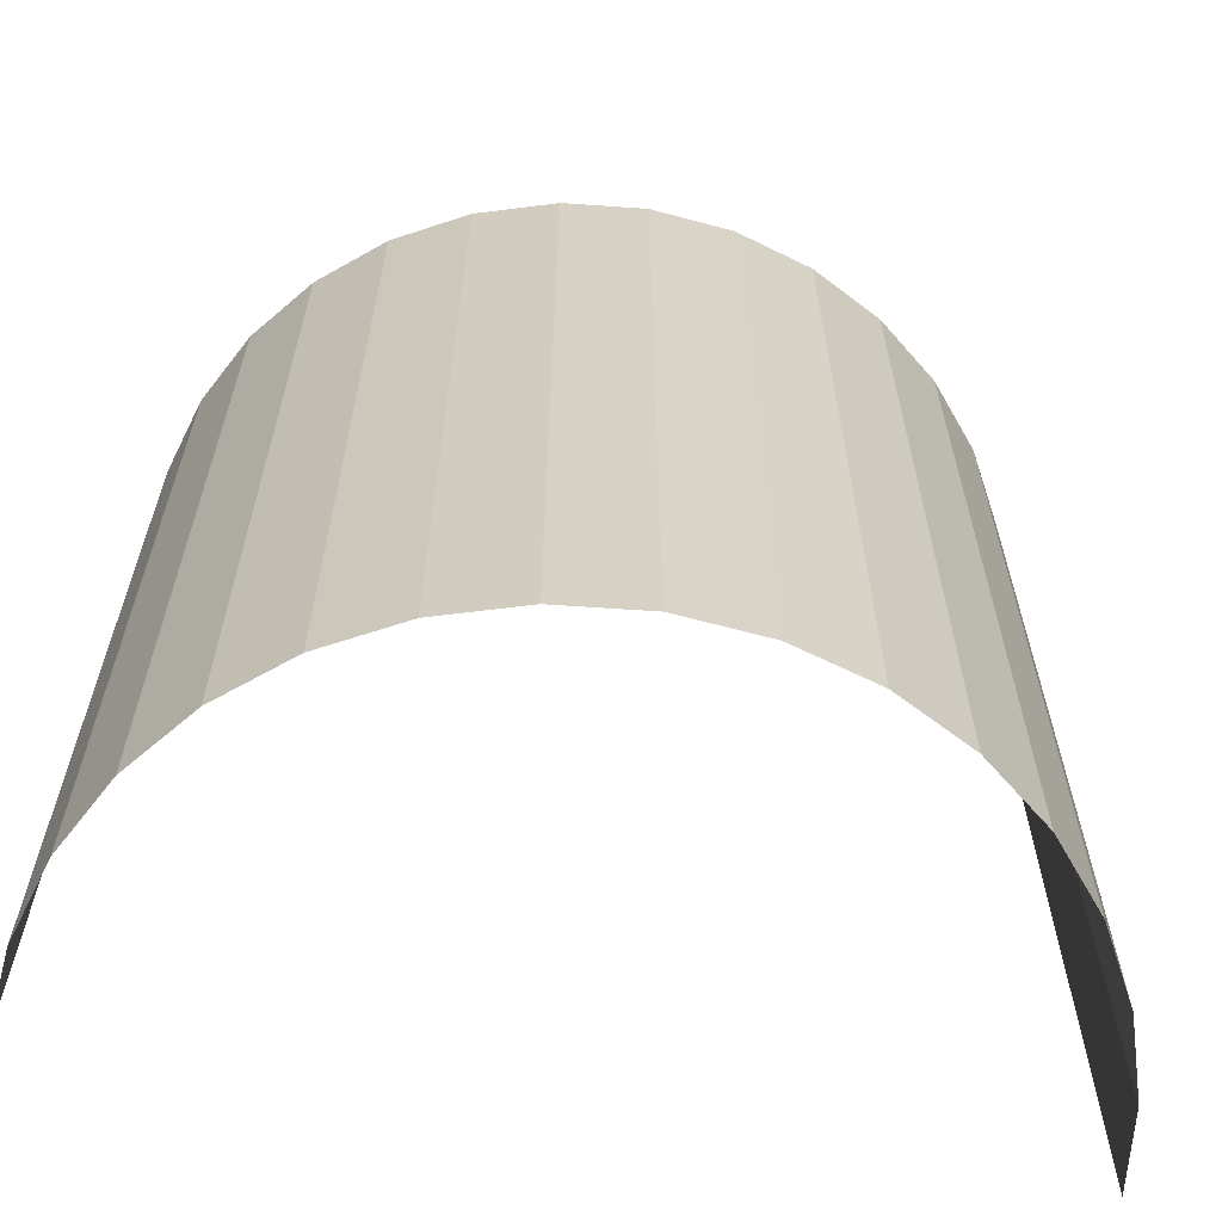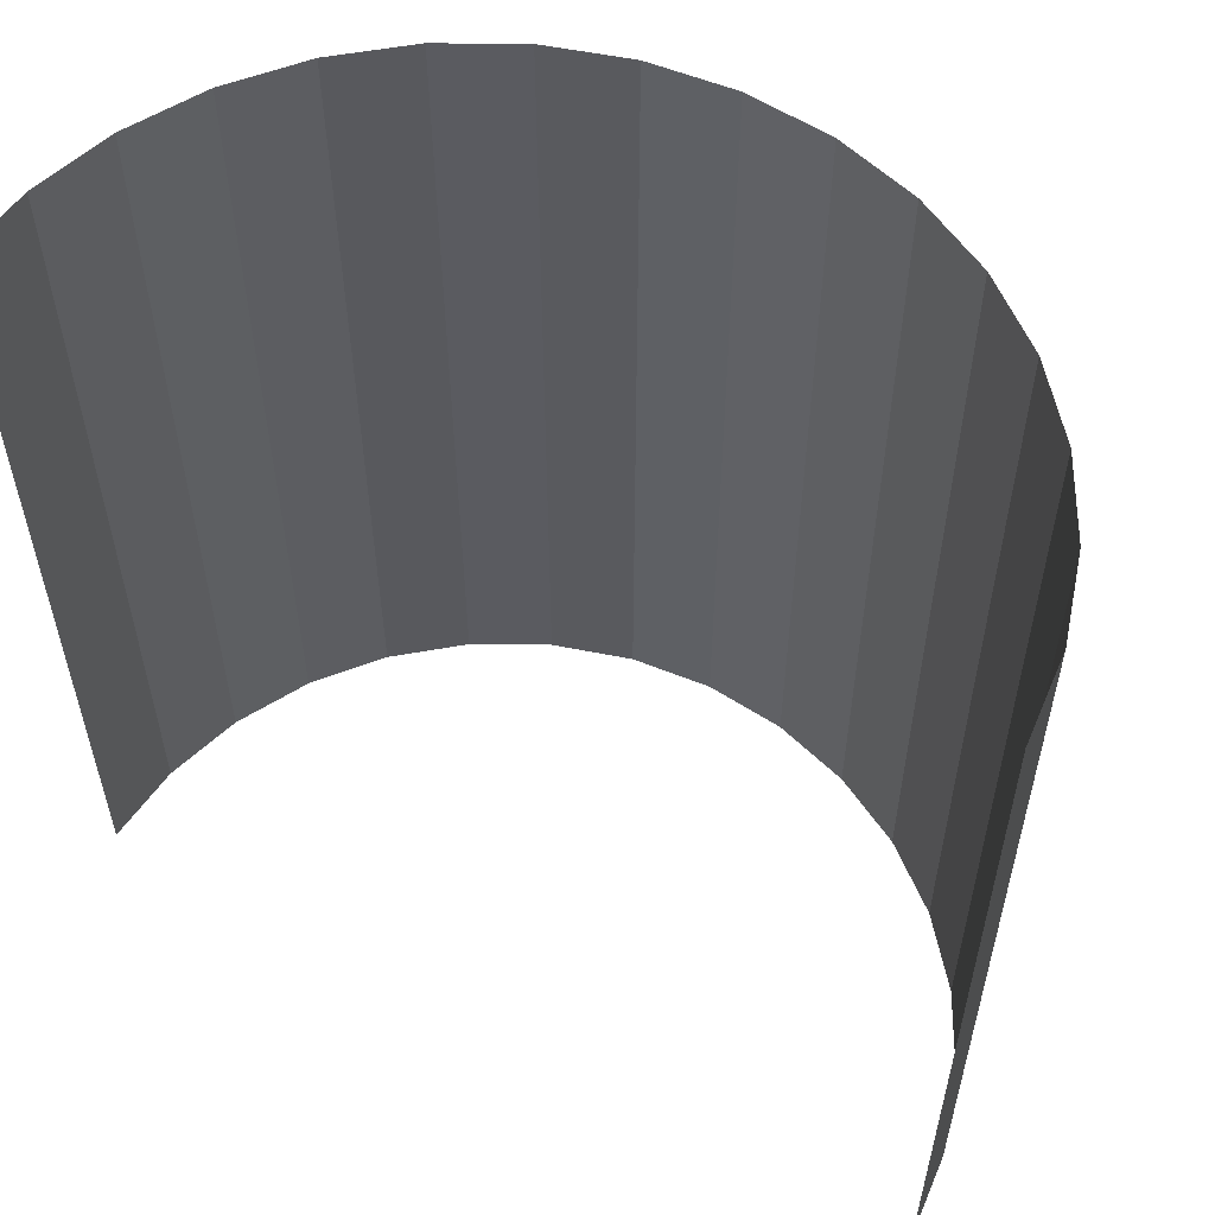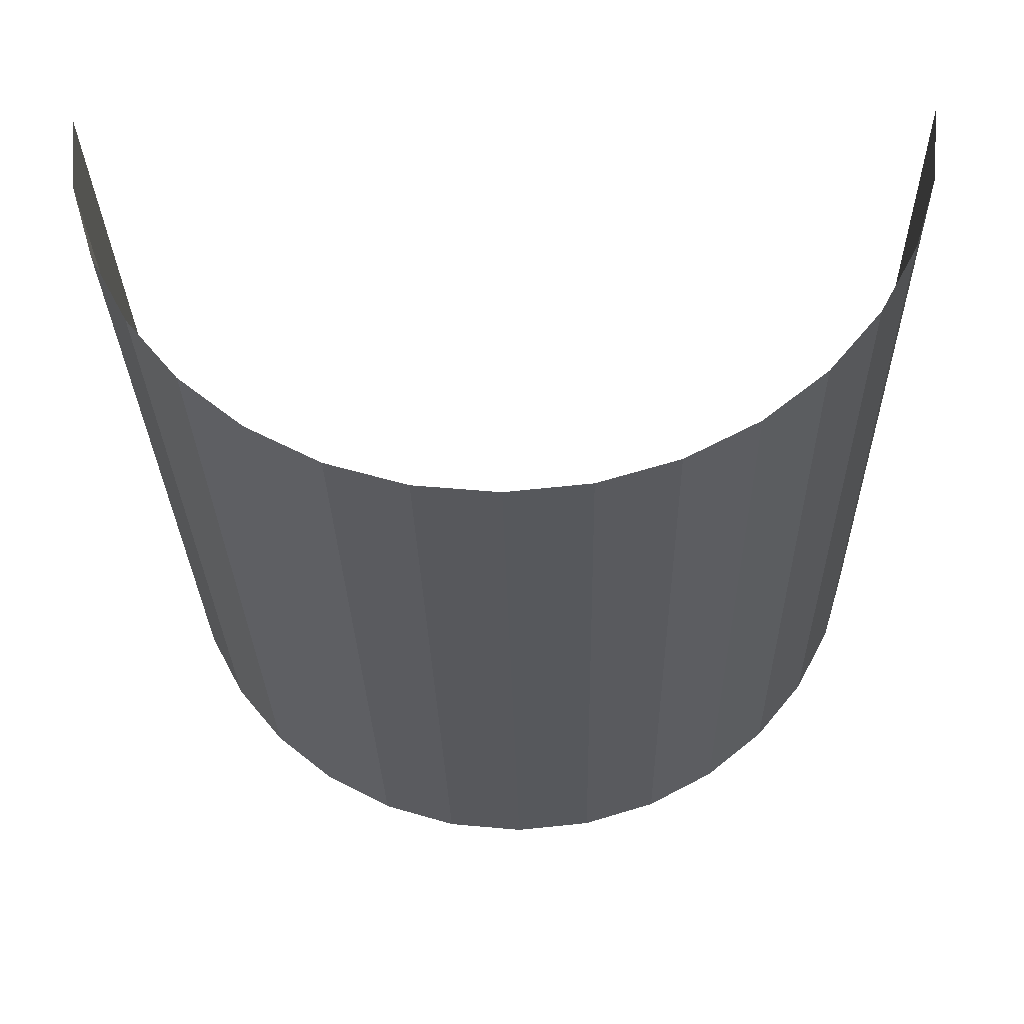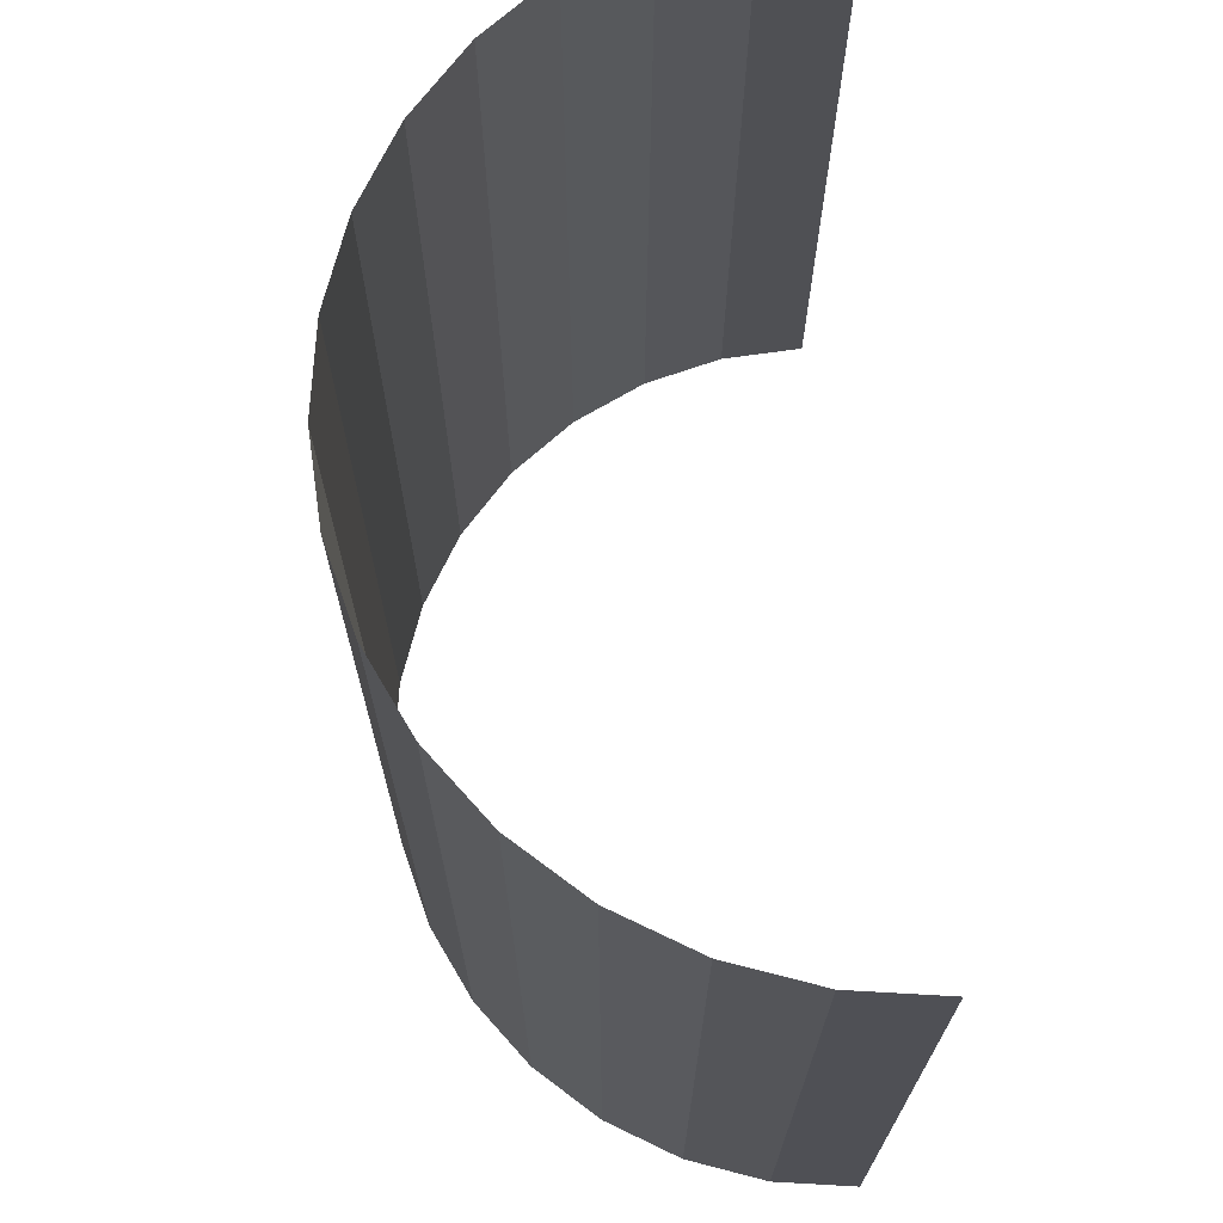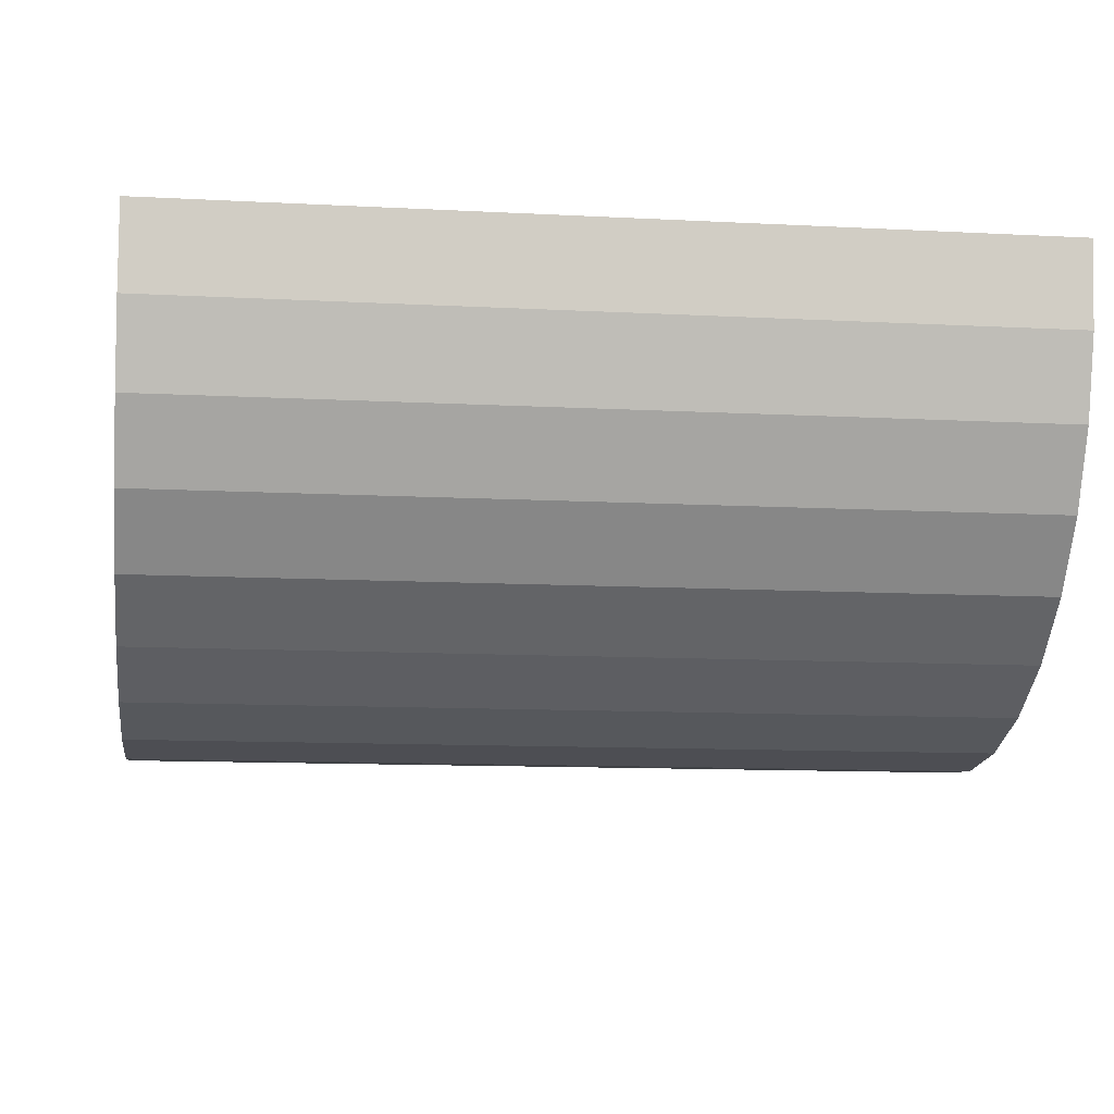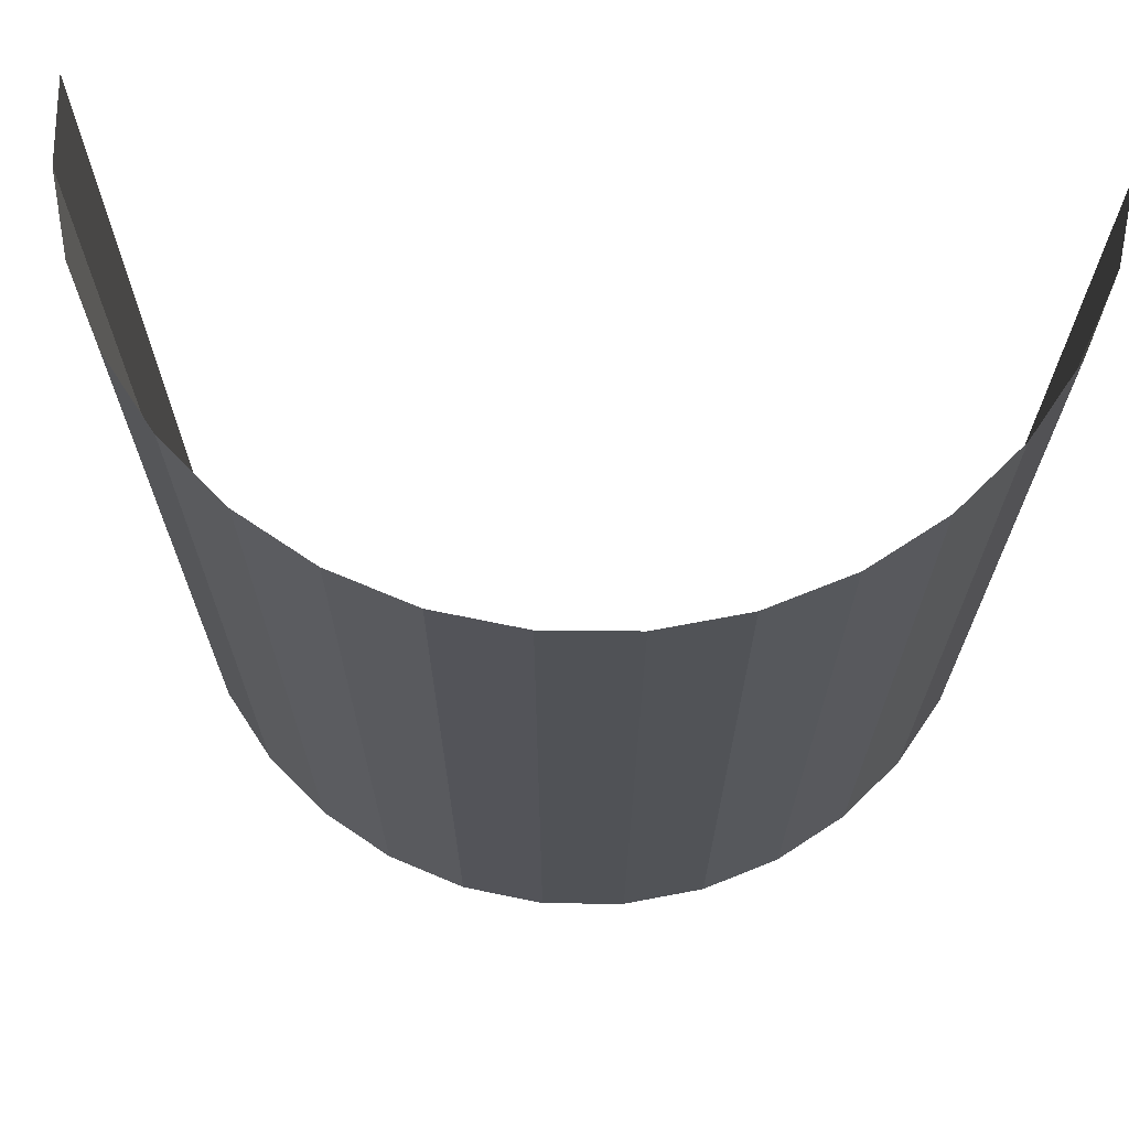
<metadata>
{"format":"obj","ext":"obj","renderer":"f3d","projection":"perspective","resolution":1024,"background":"white","views":[{"elev":-63.7,"azim":170.4,"up":"+Y"},{"elev":56.5,"azim":28.7,"up":"+Y"},{"elev":-28.7,"azim":-178.8,"up":"+Z"},{"elev":70.7,"azim":-92.4,"up":"+Y"},{"elev":-11.7,"azim":82.8,"up":"+Z"},{"elev":69.4,"azim":-173.9,"up":"+Y"}]}
</metadata>
<code>
o Cylinder
v -1 -1 -5
v -1 1 -5
v -0.9808 -1 -5.195
v -0.9808 1 -5.195
v -0.9239 -1 -5.383
v -0.9239 1 -5.383
v -0.8315 -1 -5.556
v -0.8315 1 -5.556
v -0.7071 -1 -5.707
v -0.7071 1 -5.707
v -0.5556 -1 -5.831
v -0.5556 1 -5.831
v -0.3827 -1 -5.924
v -0.3827 1 -5.924
v -0.1951 -1 -5.981
v -0.1951 1 -5.981
v 0 -1 -6
v 0 1 -6
v 0.1951 -1 -5.981
v 0.1951 1 -5.981
v 0.3827 -1 -5.924
v 0.3827 1 -5.924
v 0.5556 -1 -5.831
v 0.5556 1 -5.831
v 0.7071 -1 -5.707
v 0.7071 1 -5.707
v 0.8315 -1 -5.556
v 0.8315 1 -5.556
v 0.9239 -1 -5.383
v 0.9239 1 -5.383
v 0.9808 -1 -5.195
v 0.9808 1 -5.195
v 1 -1 -5
v 1 1 -5
f 2 3 1
f 4 5 3
f 6 7 5
f 8 9 7
f 10 11 9
f 12 13 11
f 14 15 13
f 16 17 15
f 18 19 17
f 20 21 19
f 22 23 21
f 24 25 23
f 26 27 25
f 28 29 27
f 30 31 29
f 32 33 31
f 2 4 3
f 4 6 5
f 6 8 7
f 8 10 9
f 10 12 11
f 12 14 13
f 14 16 15
f 16 18 17
f 18 20 19
f 20 22 21
f 22 24 23
f 24 26 25
f 26 28 27
f 28 30 29
f 30 32 31
f 32 34 33

</code>
